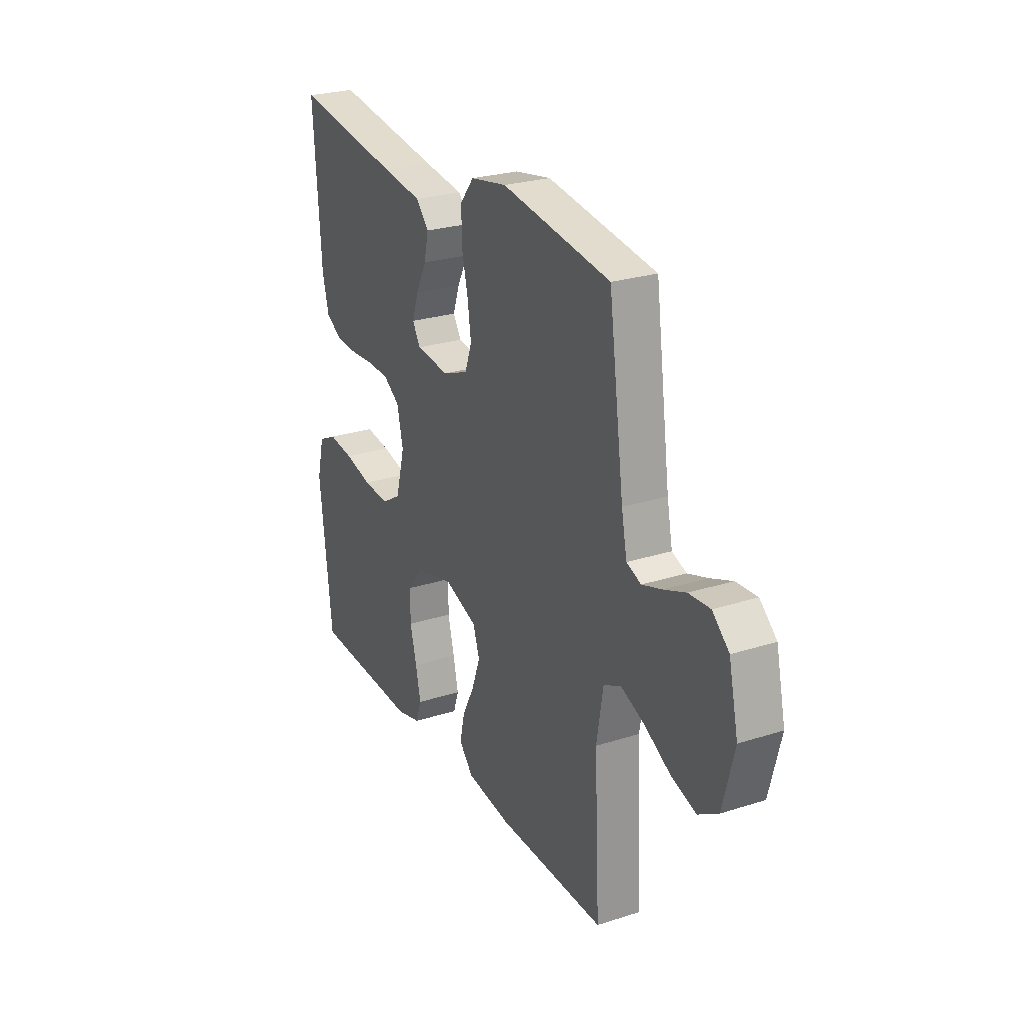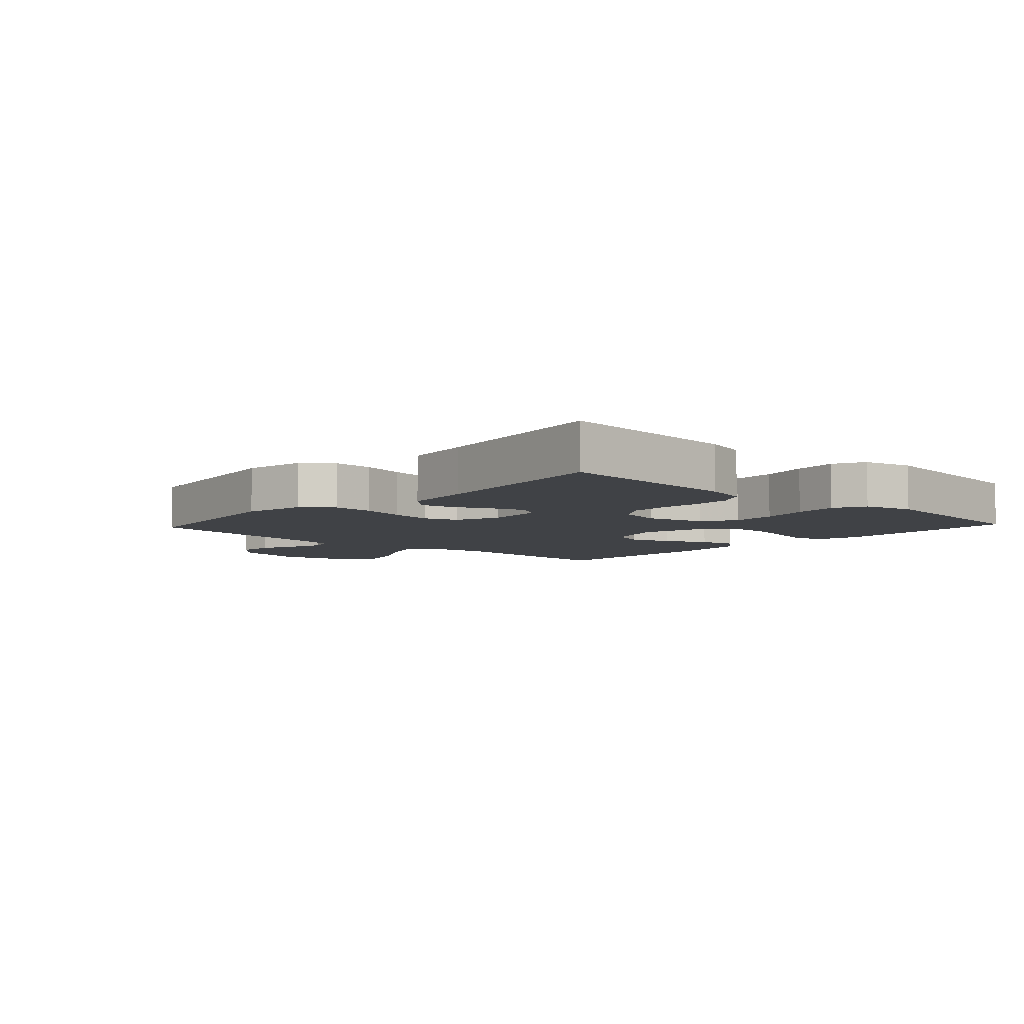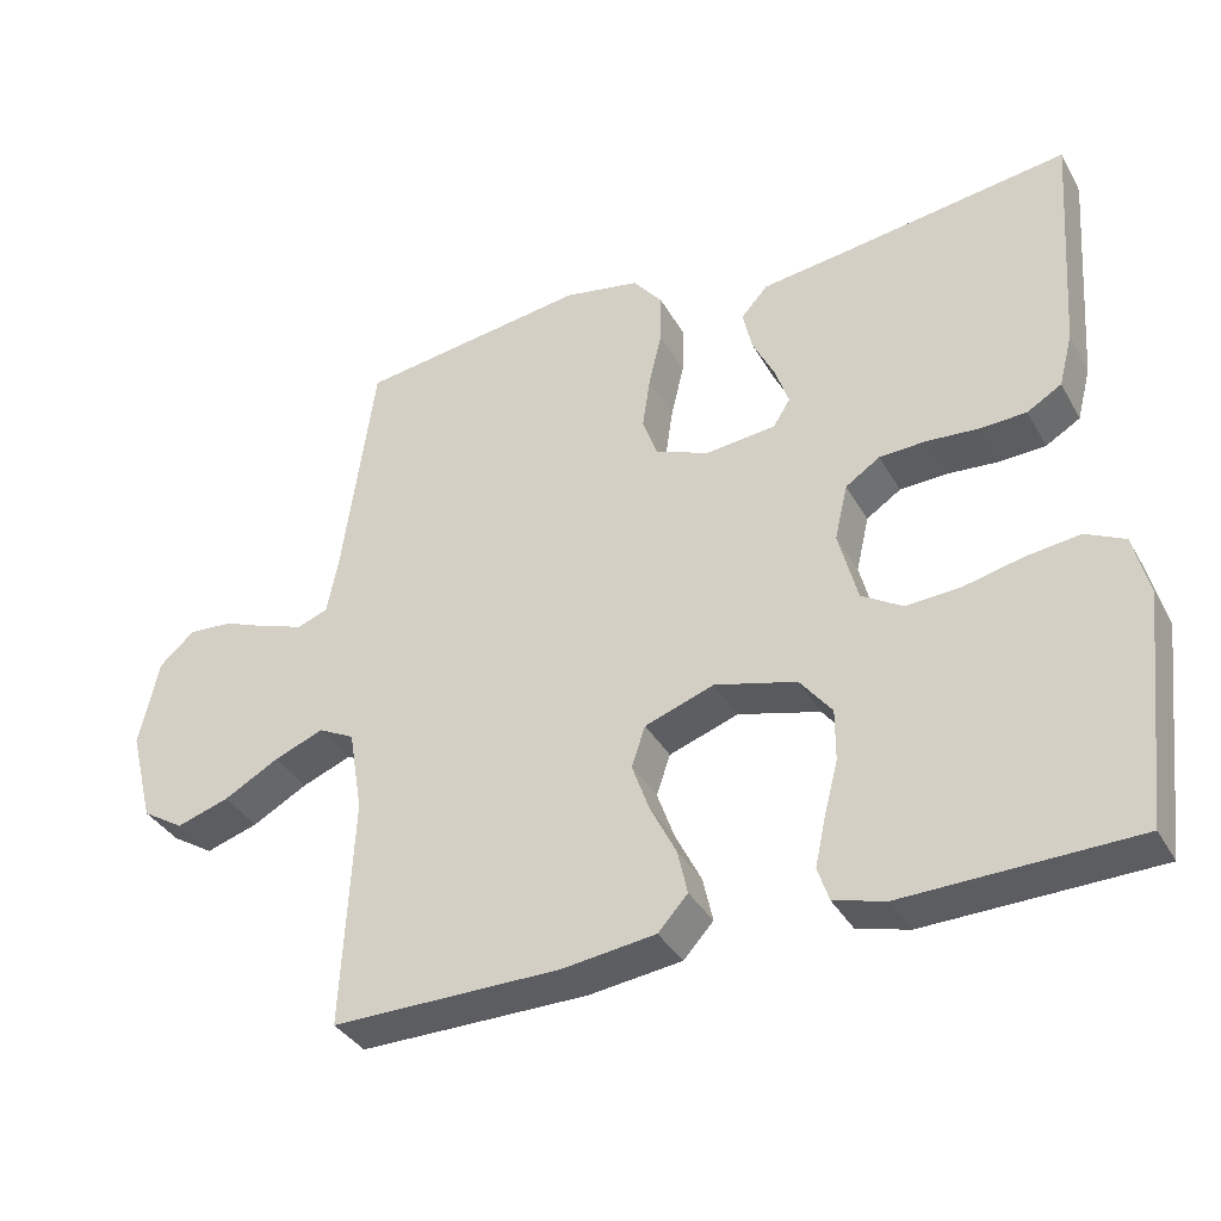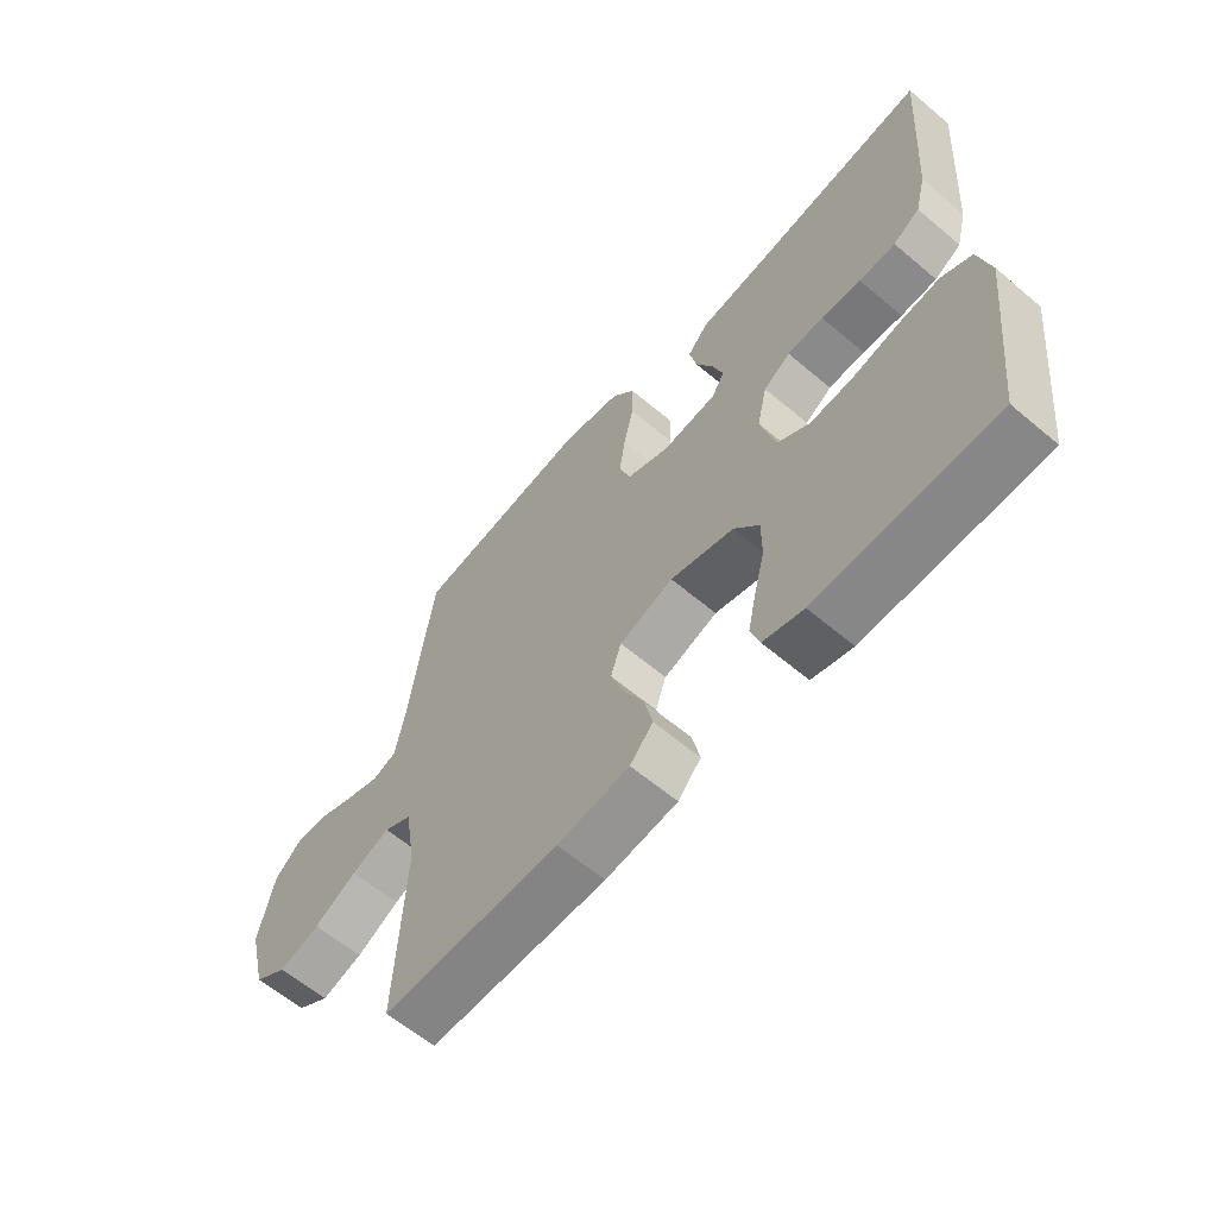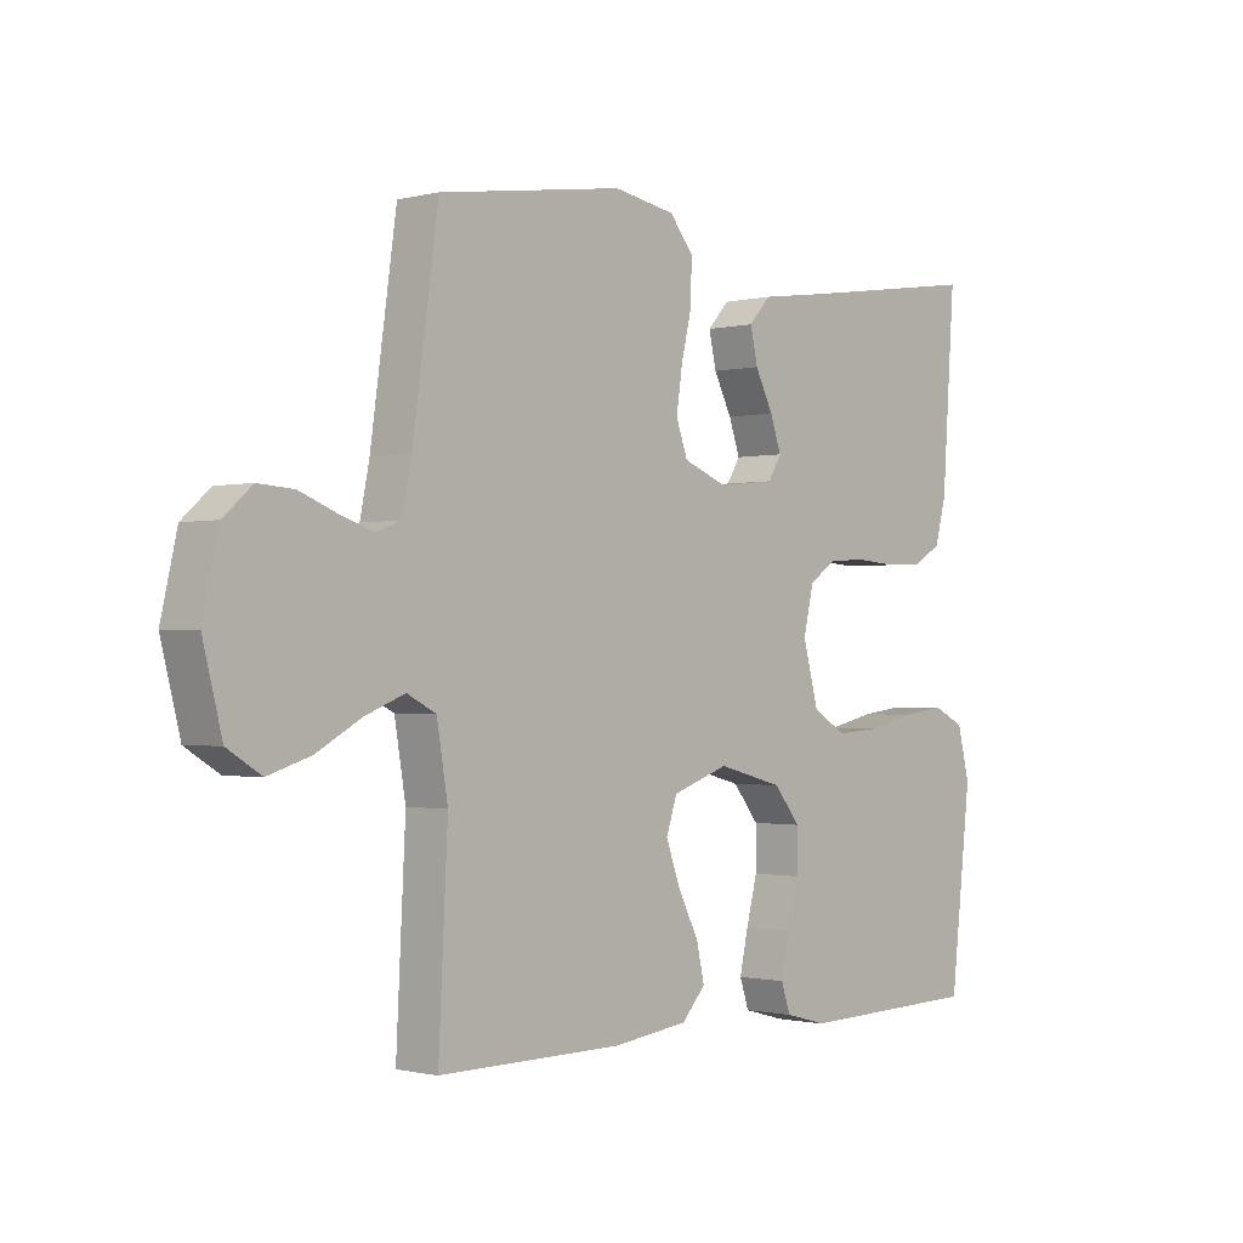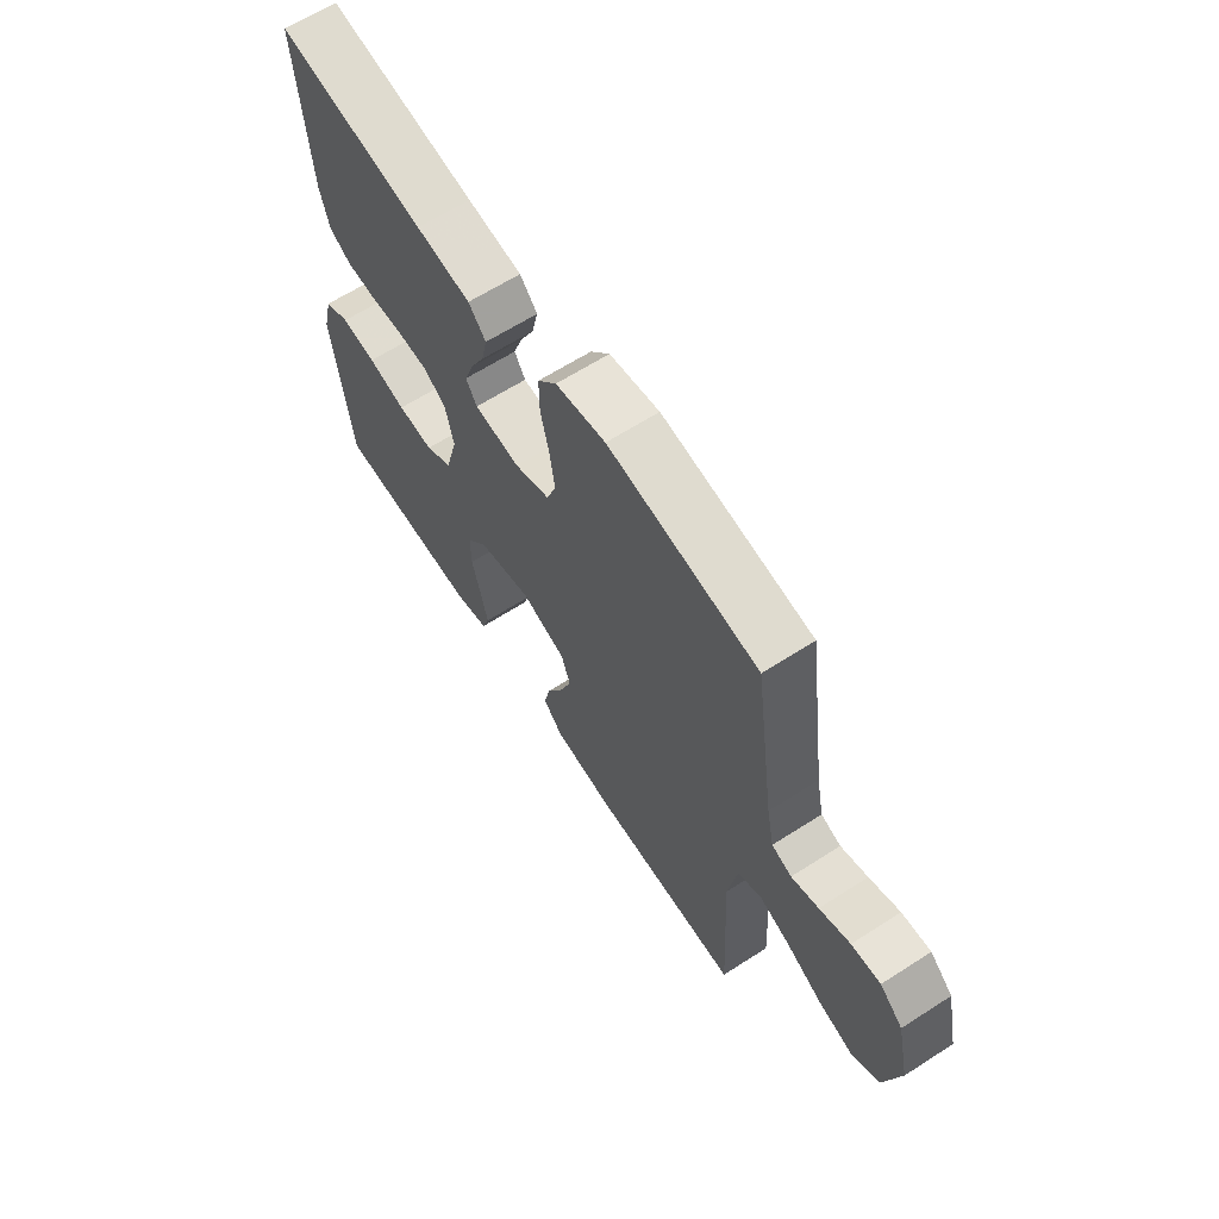
<metadata>
{"format":"obj","ext":"obj","renderer":"f3d","projection":"perspective","resolution":1024,"background":"white","views":[{"elev":25.8,"azim":-117.0,"up":"+Z"},{"elev":-6.3,"azim":47.1,"up":"+Y"},{"elev":-36.1,"azim":26.1,"up":"+Z"},{"elev":-61.1,"azim":49.3,"up":"+Z"},{"elev":-1.0,"azim":-47.7,"up":"+Z"},{"elev":64.0,"azim":-122.9,"up":"+Z"}]}
</metadata>
<code>
v -0.5 0.07 -0.5
v -0.485 0.07 -0.2
v -0.503 0.07 -0.092
v -0.55 0.07 -0.068
v -0.615 0.07 -0.094
v -0.687 0.07 -0.134
v -0.756 0.07 -0.156
v -0.811 0.07 -0.122
v -0.842 0.07 0
v -0.816 0.07 0.115
v -0.77 0.07 0.156
v -0.712 0.07 0.152
v -0.651 0.07 0.128
v -0.597 0.07 0.11
v -0.557 0.07 0.125
v -0.542 0.07 0.2
v -0.5 0.07 0.5
v -0.2 0.07 0.544
v -0.1 0.07 0.526
v -0.062 0.07 0.479
v -0.063 0.07 0.413
v -0.08 0.07 0.341
v -0.09 0.07 0.273
v -0.071 0.07 0.22
v 0 0.07 0.192
v 0.092 0.07 0.202
v 0.114 0.07 0.238
v 0.096 0.07 0.29
v 0.067 0.07 0.348
v 0.055 0.07 0.402
v 0.09 0.07 0.441
v 0.2 0.07 0.456
v 0.5 0.07 0.5
v 0.479 0.07 0.2
v 0.461 0.07 0.131
v 0.416 0.07 0.104
v 0.355 0.07 0.101
v 0.288 0.07 0.106
v 0.227 0.07 0.103
v 0.182 0.07 0.073
v 0.165 0.07 0
v 0.19 0.07 -0.094
v 0.244 0.07 -0.127
v 0.316 0.07 -0.122
v 0.393 0.07 -0.104
v 0.463 0.07 -0.095
v 0.514 0.07 -0.12
v 0.534 0.07 -0.2
v 0.5 0.07 -0.5
v 0.2 0.07 -0.509
v 0.132 0.07 -0.491
v 0.117 0.07 -0.446
v 0.131 0.07 -0.382
v 0.149 0.07 -0.312
v 0.149 0.07 -0.245
v 0.107 0.07 -0.192
v 0 0.07 -0.164
v -0.091 0.07 -0.196
v -0.109 0.07 -0.249
v -0.086 0.07 -0.313
v -0.052 0.07 -0.38
v -0.039 0.07 -0.438
v -0.078 0.07 -0.481
v -0.2 0.07 -0.497
v -0.5 0 -0.5
v -0.485 0 -0.2
v -0.503 0 -0.092
v -0.55 0 -0.068
v -0.615 0 -0.094
v -0.687 0 -0.134
v -0.756 0 -0.156
v -0.811 0 -0.122
v -0.842 0 0
v -0.816 0 0.115
v -0.77 0 0.156
v -0.712 0 0.152
v -0.651 0 0.128
v -0.597 0 0.11
v -0.557 0 0.125
v -0.542 0 0.2
v -0.5 0 0.5
v -0.2 0 0.544
v -0.1 0 0.526
v -0.062 0 0.479
v -0.063 0 0.413
v -0.08 0 0.341
v -0.09 0 0.273
v -0.071 0 0.22
v 0 0 0.192
v 0.092 0 0.202
v 0.114 0 0.238
v 0.096 0 0.29
v 0.067 0 0.348
v 0.055 0 0.402
v 0.09 0 0.441
v 0.2 0 0.456
v 0.5 0 0.5
v 0.479 0 0.2
v 0.461 0 0.131
v 0.416 0 0.104
v 0.355 0 0.101
v 0.288 0 0.106
v 0.227 0 0.103
v 0.182 0 0.073
v 0.165 0 0
v 0.19 0 -0.094
v 0.244 0 -0.127
v 0.316 0 -0.122
v 0.393 0 -0.104
v 0.463 0 -0.095
v 0.514 0 -0.12
v 0.534 0 -0.2
v 0.5 0 -0.5
v 0.2 0 -0.509
v 0.132 0 -0.491
v 0.117 0 -0.446
v 0.131 0 -0.382
v 0.149 0 -0.312
v 0.149 0 -0.245
v 0.107 0 -0.192
v 0 0 -0.164
v -0.091 0 -0.196
v -0.109 0 -0.249
v -0.086 0 -0.313
v -0.052 0 -0.38
v -0.039 0 -0.438
v -0.078 0 -0.481
v -0.2 0 -0.497
f 64 1 2
f 63 64 2
f 62 63 2
f 61 62 2
f 60 61 2
f 59 60 2 3
f 58 59 3 4
f 57 58 4
f 52 53 54
f 51 52 54
f 50 51 54
f 49 50 54
f 48 49 54
f 47 48 54
f 46 47 54
f 45 46 54
f 44 45 54
f 43 44 54 55
f 42 43 55 56
f 36 37 38
f 35 36 38
f 34 35 38
f 33 34 38
f 32 33 38
f 32 38 39
f 31 32 39
f 30 31 39
f 29 30 39
f 28 29 39
f 27 28 39 40
f 20 21 22
f 19 20 22
f 18 19 22
f 17 18 22
f 16 17 22
f 15 16 22 23
f 14 15 23 24
f 11 12 13
f 10 11 13
f 9 10 13
f 8 9 13
f 7 8 13
f 6 7 13
f 5 6 13
f 4 5 13 14
f 14 24 25
f 4 14 25
f 57 4 25
f 57 25 26
f 56 57 26
f 42 56 26
f 41 42 26
f 26 27 40 41
f 66 65 128
f 66 128 127
f 66 127 126
f 66 126 125
f 66 125 124
f 67 66 124 123
f 68 67 123 122
f 68 122 121
f 118 117 116
f 118 116 115
f 118 115 114
f 118 114 113
f 118 113 112
f 118 112 111
f 118 111 110
f 118 110 109
f 118 109 108
f 119 118 108 107
f 120 119 107 106
f 102 101 100
f 102 100 99
f 102 99 98
f 102 98 97
f 102 97 96
f 103 102 96
f 103 96 95
f 103 95 94
f 103 94 93
f 103 93 92
f 104 103 92 91
f 86 85 84
f 86 84 83
f 86 83 82
f 86 82 81
f 86 81 80
f 87 86 80 79
f 88 87 79 78
f 77 76 75
f 77 75 74
f 77 74 73
f 77 73 72
f 77 72 71
f 77 71 70
f 77 70 69
f 78 77 69 68
f 89 88 78
f 89 78 68
f 89 68 121
f 90 89 121
f 90 121 120
f 90 120 106
f 90 106 105
f 105 104 91 90
f 1 65 66 2
f 2 66 67 3
f 3 67 68 4
f 4 68 69 5
f 5 69 70 6
f 6 70 71 7
f 7 71 72 8
f 8 72 73 9
f 9 73 74 10
f 10 74 75 11
f 11 75 76 12
f 12 76 77 13
f 13 77 78 14
f 14 78 79 15
f 15 79 80 16
f 16 80 81 17
f 17 81 82 18
f 18 82 83 19
f 19 83 84 20
f 20 84 85 21
f 21 85 86 22
f 22 86 87 23
f 23 87 88 24
f 24 88 89 25
f 25 89 90 26
f 26 90 91 27
f 27 91 92 28
f 28 92 93 29
f 29 93 94 30
f 30 94 95 31
f 31 95 96 32
f 32 96 97 33
f 33 97 98 34
f 34 98 99 35
f 35 99 100 36
f 36 100 101 37
f 37 101 102 38
f 38 102 103 39
f 39 103 104 40
f 40 104 105 41
f 41 105 106 42
f 42 106 107 43
f 43 107 108 44
f 44 108 109 45
f 45 109 110 46
f 46 110 111 47
f 47 111 112 48
f 48 112 113 49
f 49 113 114 50
f 50 114 115 51
f 51 115 116 52
f 52 116 117 53
f 53 117 118 54
f 54 118 119 55
f 55 119 120 56
f 56 120 121 57
f 57 121 122 58
f 58 122 123 59
f 59 123 124 60
f 60 124 125 61
f 61 125 126 62
f 62 126 127 63
f 63 127 128 64
f 64 128 65 1

</code>
